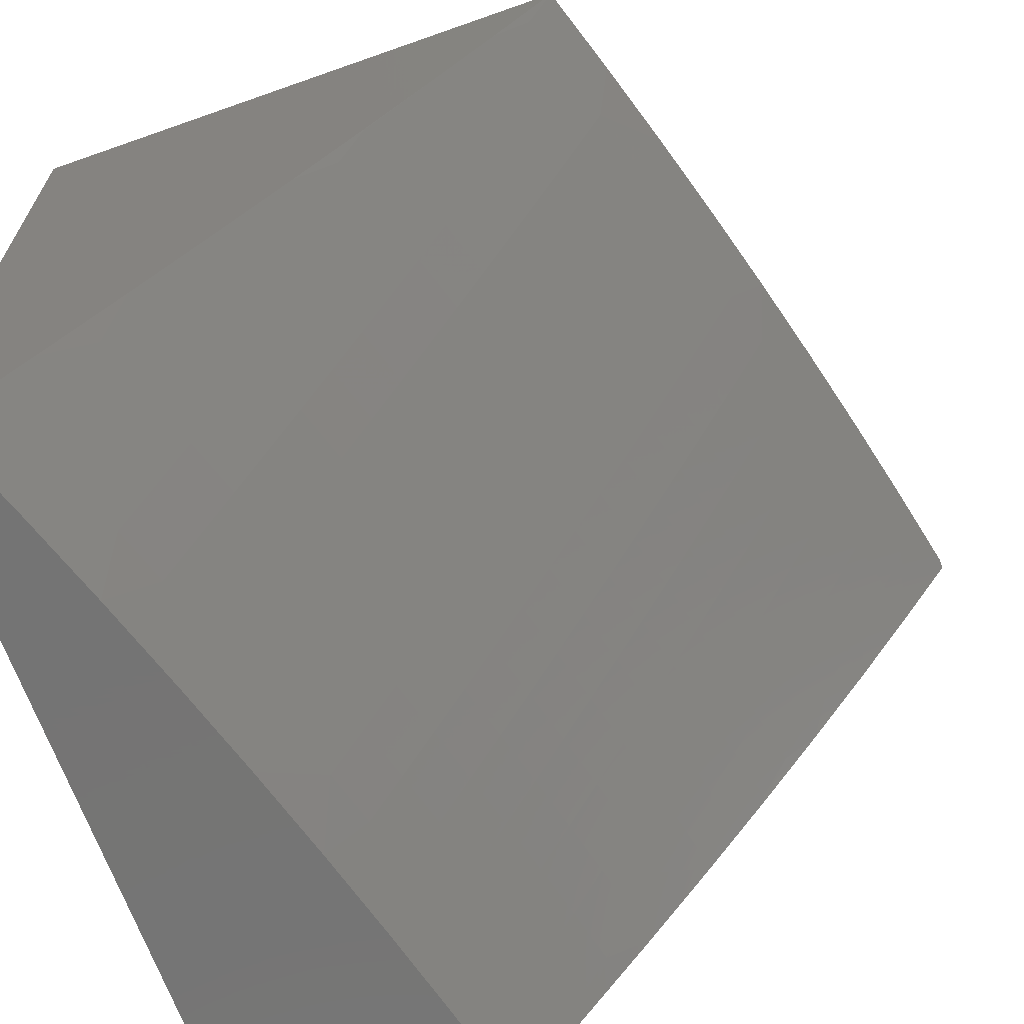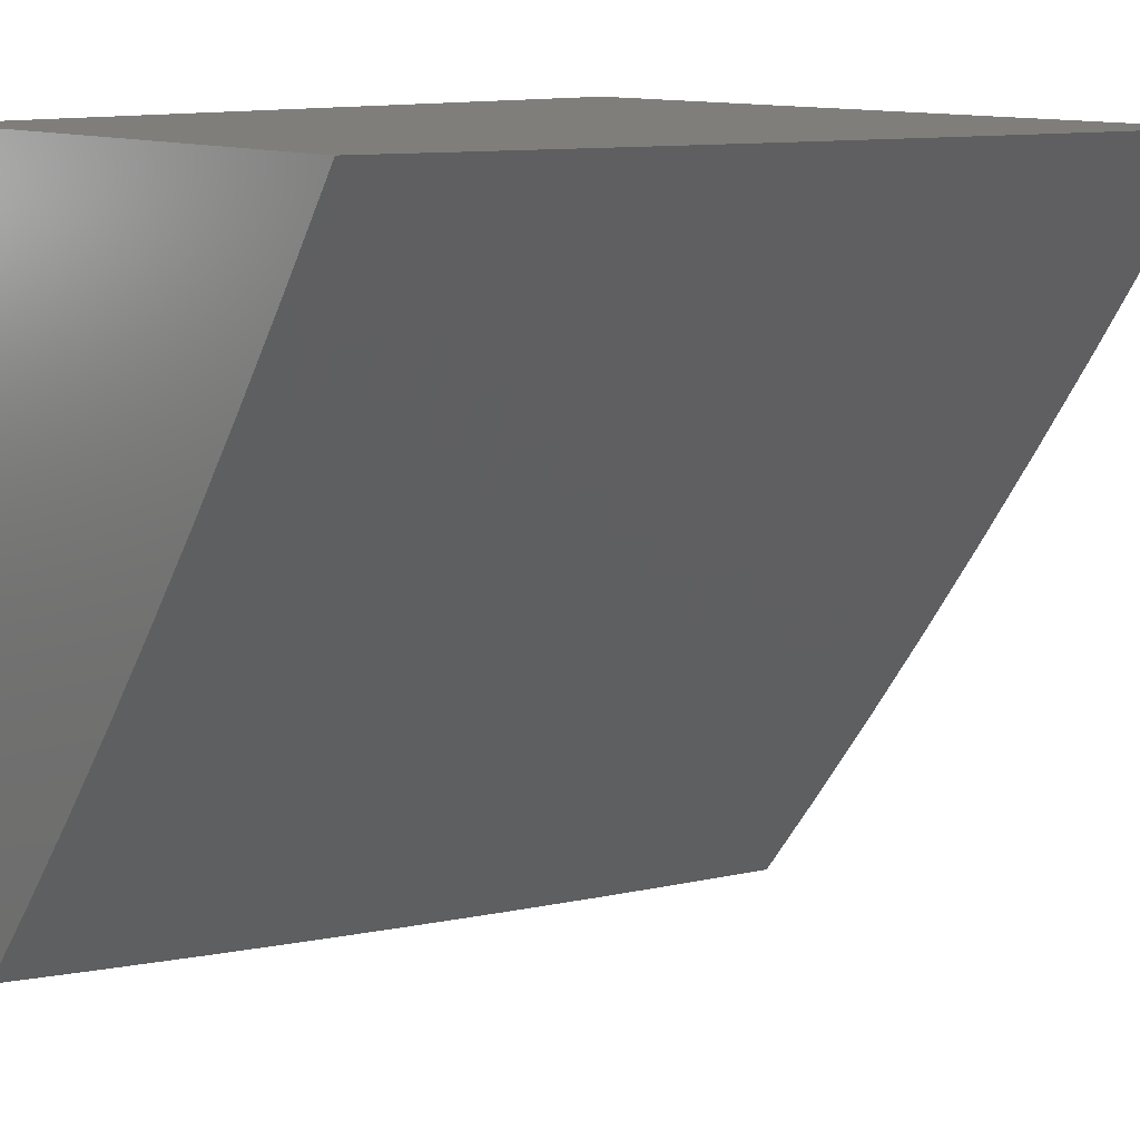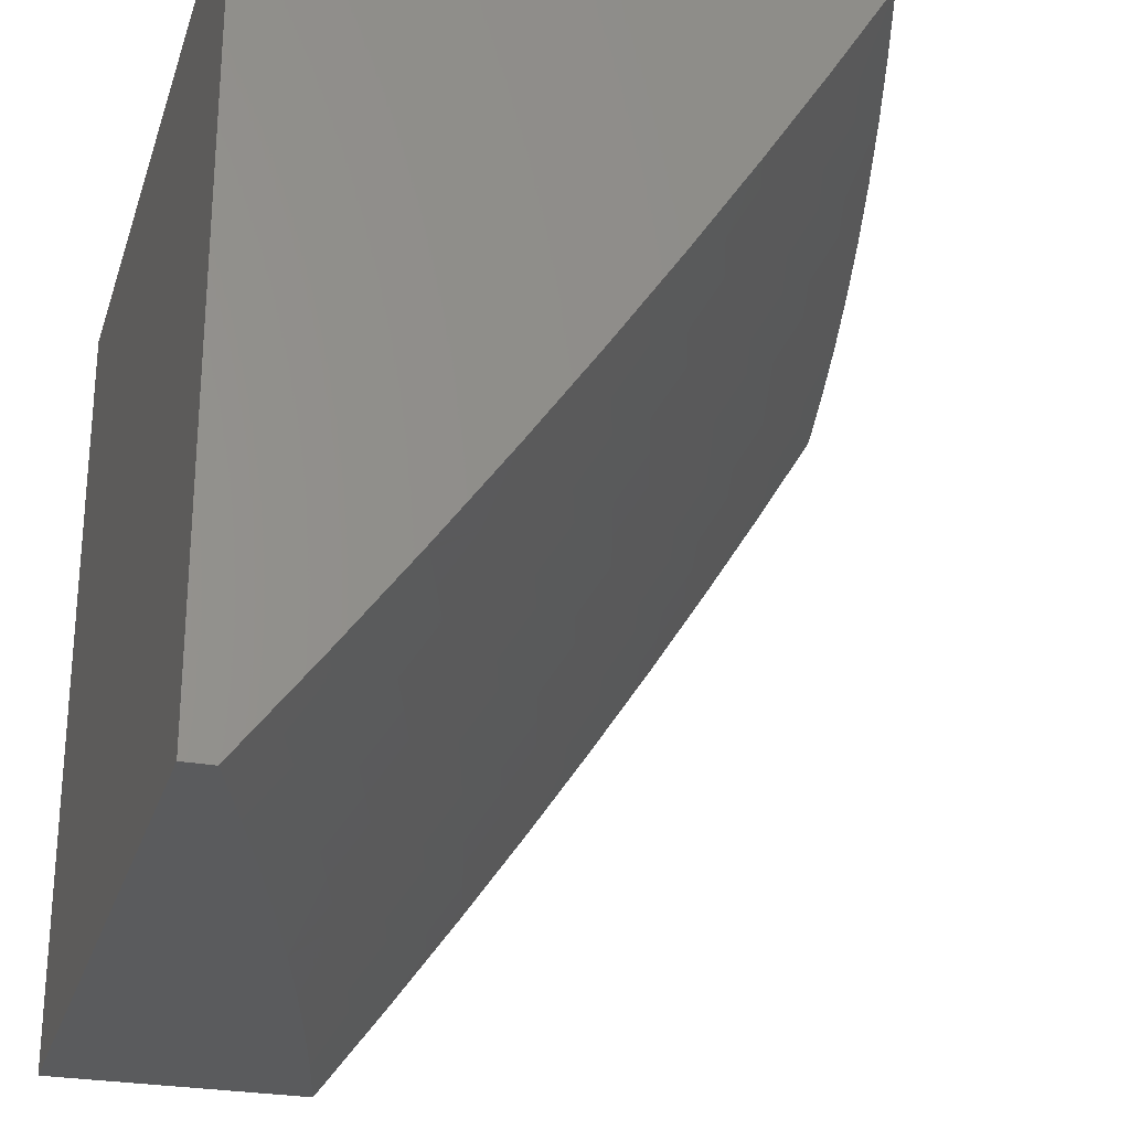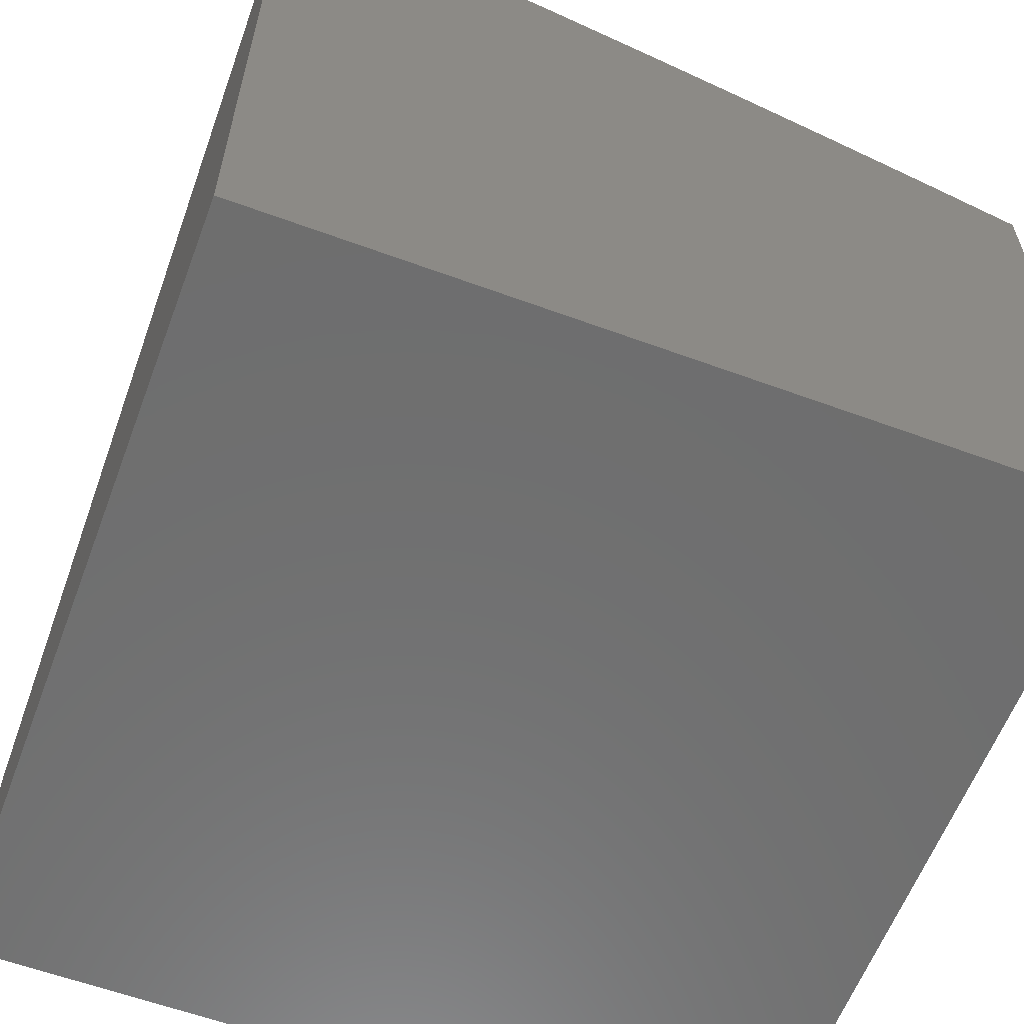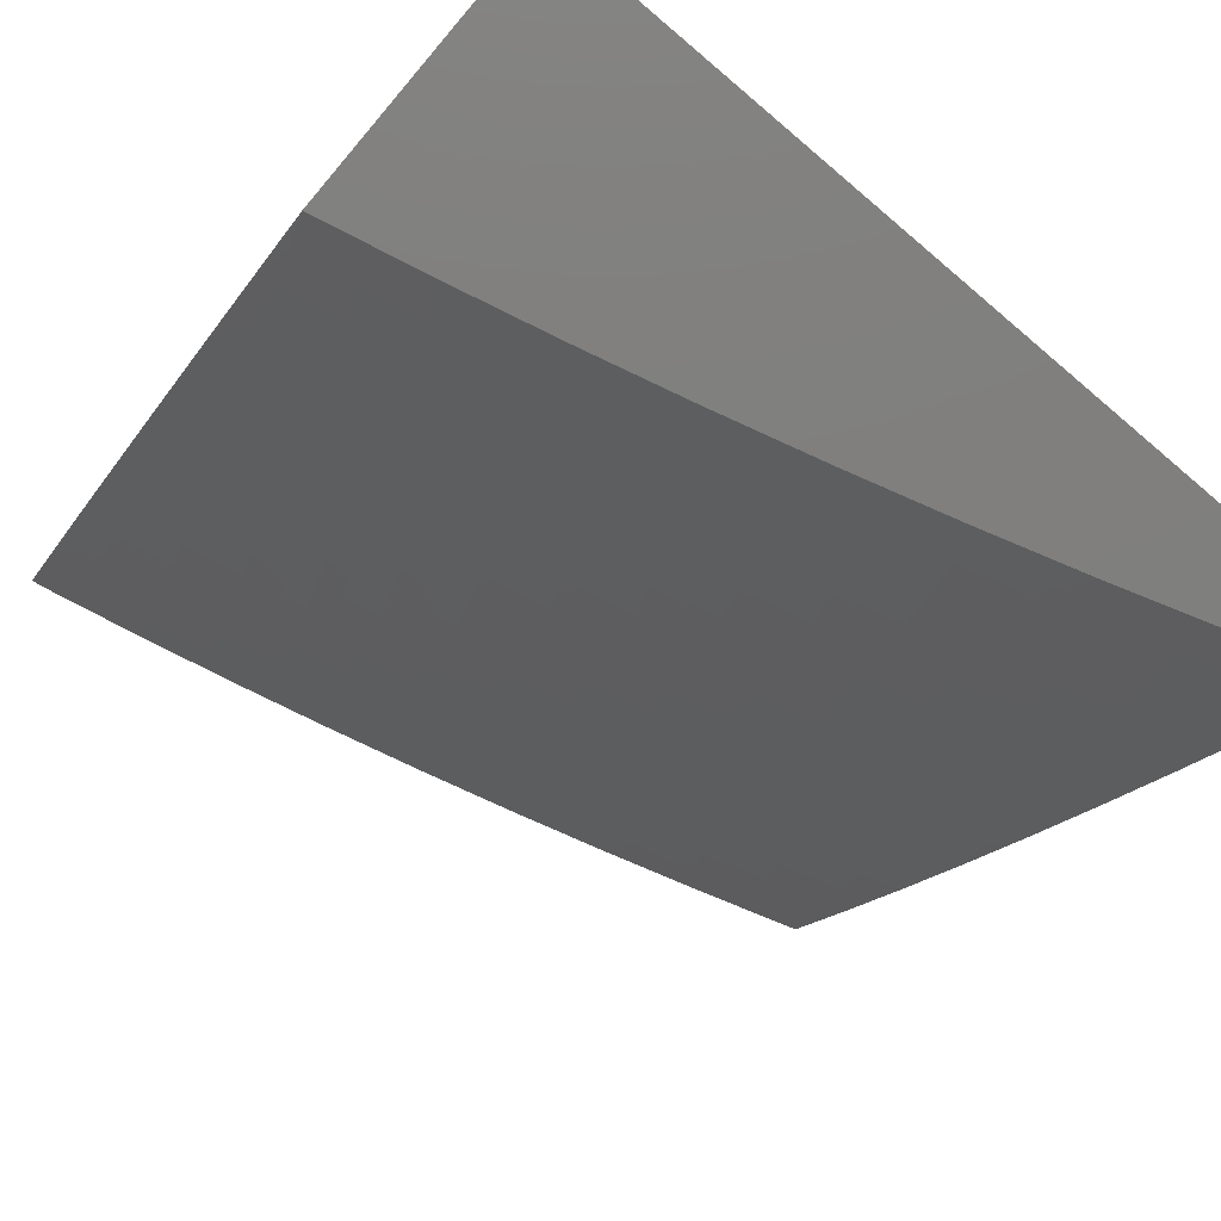
<metadata>
{"format":"stl","ext":"stl","renderer":"f3d","projection":"perspective","resolution":1024,"background":"white","views":[{"elev":-66.6,"azim":109.5,"up":"+Z"},{"elev":11.7,"azim":138.4,"up":"+Z"},{"elev":-26.4,"azim":73.9,"up":"+Z"},{"elev":-60.2,"azim":-20.6,"up":"+Y"},{"elev":-79.1,"azim":-40.3,"up":"+Z"}]}
</metadata>
<code>
# stl→obj: 240 verts, 476 faces
v 3 8.13 -6.879
v 3 8.037 -7
v 2.944 8.104 -6.939
v 2.877 8.08 -7
v 2.872 8.128 -6.939
v 2.801 8.152 -6.939
v 2.887 8.17 -6.879
v 2.815 8.193 -6.879
v 2.902 8.21 -6.818
v 2.829 8.235 -6.818
v 2.916 8.251 -6.756
v 2.843 8.275 -6.756
v 2.93 8.291 -6.695
v 2.857 8.316 -6.695
v 2.944 8.331 -6.633
v 2.871 8.356 -6.633
v 2.958 8.37 -6.57
v 2.884 8.395 -6.57
v 2.972 8.41 -6.508
v 2.898 8.434 -6.508
v 2.986 8.448 -6.445
v 2.911 8.473 -6.445
v 2.999 8.486 -6.382
v 2.924 8.511 -6.382
v 2.937 8.549 -6.319
v 2.849 8.535 -6.382
v 2.862 8.574 -6.319
v 2.787 8.597 -6.319
v 2.799 8.635 -6.256
v 2.724 8.658 -6.256
v 2.735 8.695 -6.192
v 2.659 8.718 -6.192
v 2.671 8.755 -6.128
v 2.594 8.777 -6.128
v 2.605 8.814 -6.064
v 2.529 8.835 -6.064
v 2.632 8.845 -6
v 2.509 8.88 -6
v 2.452 8.856 -6.064
v 2.385 8.912 -6
v 2.375 8.876 -6.064
v 2.299 8.895 -6.064
v 2.289 8.858 -6.128
v 2.222 8.913 -6.064
v 2.213 8.876 -6.128
v 2.145 8.931 -6.064
v 2.136 8.894 -6.128
v 2.069 8.949 -6.064
v 2.06 8.911 -6.128
v 2 8.922 -6.132
v 2.051 8.873 -6.192
v 2 8.842 -6.26
v 2.043 8.835 -6.256
v 2.034 8.797 -6.319
v 2.109 8.78 -6.319
v 2.099 8.741 -6.382
v 2.175 8.723 -6.382
v 2.165 8.684 -6.445
v 2.239 8.666 -6.445
v 2.229 8.626 -6.508
v 2.314 8.647 -6.445
v 2.304 8.607 -6.508
v 2.389 8.628 -6.445
v 2.378 8.588 -6.508
v 2.452 8.568 -6.508
v 2.441 8.528 -6.57
v 2.515 8.508 -6.57
v 2.503 8.468 -6.633
v 2.577 8.447 -6.633
v 2.564 8.406 -6.695
v 2.638 8.385 -6.695
v 2.625 8.344 -6.756
v 2.698 8.322 -6.756
v 2.684 8.281 -6.818
v 2.757 8.258 -6.818
v 2.743 8.217 -6.879
v 2.753 8.121 -7
v 2.729 8.175 -6.939
v 2.629 8.16 -7
v 2.657 8.198 -6.939
v 2.671 8.239 -6.879
v 2.599 8.261 -6.879
v 2.612 8.303 -6.818
v 2.539 8.324 -6.818
v 2.552 8.365 -6.756
v 2.479 8.386 -6.756
v 2.491 8.427 -6.695
v 2.418 8.448 -6.695
v 2.429 8.488 -6.633
v 2.356 8.508 -6.633
v 2.367 8.548 -6.57
v 2.282 8.527 -6.633
v 2.293 8.568 -6.57
v 2.208 8.546 -6.633
v 2.219 8.586 -6.57
v 2.145 8.604 -6.57
v 2.155 8.644 -6.508
v 2.08 8.662 -6.508
v 2.09 8.701 -6.445
v 2.016 8.718 -6.445
v 2.025 8.758 -6.382
v 2 8.761 -6.386
v 2.586 8.22 -6.939
v 2.504 8.198 -7
v 2.514 8.241 -6.939
v 2.442 8.261 -6.939
v 2.455 8.304 -6.879
v 2.382 8.324 -6.879
v 2.394 8.365 -6.818
v 2.322 8.385 -6.818
v 2.333 8.426 -6.756
v 2.249 8.404 -6.818
v 2.26 8.445 -6.756
v 2.176 8.422 -6.818
v 2.187 8.464 -6.756
v 2.114 8.481 -6.756
v 2.125 8.523 -6.695
v 2.051 8.54 -6.695
v 2.061 8.581 -6.633
v 2 8.593 -6.635
v 2.071 8.621 -6.57
v 2 8.678 -6.511
v 2.006 8.678 -6.508
v 2.379 8.233 -7
v 2.37 8.281 -6.939
v 2.31 8.343 -6.879
v 2.238 8.362 -6.879
v 2.166 8.38 -6.879
v 2.104 8.44 -6.818
v 2.041 8.498 -6.756
v 2 8.507 -6.758
v 2.298 8.301 -6.939
v 2.253 8.267 -7
v 2.226 8.319 -6.939
v 2.127 8.299 -7
v 2.155 8.338 -6.939
v 2.083 8.355 -6.939
v 2.093 8.397 -6.879
v 2.021 8.414 -6.879
v 2.031 8.457 -6.818
v 2 8.419 -6.879
v 2 8.329 -7
v 2.01 8.372 -6.939
v 2 9 -6.004
v 2.011 9 -6
v 2.136 8.972 -6
v 2.261 8.943 -6
v 2.682 8.792 -6.064
v 2.755 8.81 -6
v 2.759 8.769 -6.064
v 2.835 8.746 -6.064
v 2.823 8.709 -6.128
v 2.899 8.685 -6.128
v 2.887 8.648 -6.192
v 2.975 8.661 -6.128
v 2.963 8.624 -6.192
v 3 8.652 -6.129
v 3 8.569 -6.257
v 2.878 8.772 -6
v 2.912 8.722 -6.064
v 2.988 8.697 -6.064
v 3 8.733 -6
v 3 8.485 -6.384
v 2.95 8.587 -6.256
v 2.875 8.611 -6.256
v 2.811 8.672 -6.192
v 2.747 8.732 -6.128
v 3 8.399 -6.51
v 3 8.311 -6.634
v 3 8.221 -6.757
v 2.989 8.226 -6.756
v 2.974 8.186 -6.818
v 2.959 8.145 -6.879
v 2.77 8.299 -6.756
v 2.784 8.339 -6.695
v 2.711 8.362 -6.695
v 2.797 8.379 -6.633
v 2.724 8.402 -6.633
v 2.65 8.425 -6.633
v 2.811 8.419 -6.57
v 2.737 8.442 -6.57
v 2.663 8.465 -6.57
v 2.589 8.487 -6.57
v 2.824 8.458 -6.508
v 2.749 8.481 -6.508
v 2.675 8.504 -6.508
v 2.601 8.526 -6.508
v 2.527 8.547 -6.508
v 2.837 8.497 -6.445
v 2.762 8.52 -6.445
v 2.688 8.543 -6.445
v 2.613 8.565 -6.445
v 2.538 8.587 -6.445
v 2.464 8.607 -6.445
v 2.775 8.559 -6.382
v 2.712 8.62 -6.319
v 2.648 8.68 -6.256
v 2.583 8.74 -6.192
v 2.518 8.798 -6.128
v 2.527 8.283 -6.879
v 2.467 8.345 -6.818
v 2.406 8.407 -6.756
v 2.344 8.467 -6.695
v 2.271 8.486 -6.695
v 2.198 8.505 -6.695
v 2.135 8.564 -6.633
v 2.7 8.582 -6.382
v 2.625 8.604 -6.382
v 2.55 8.626 -6.382
v 2.475 8.646 -6.382
v 2.4 8.667 -6.382
v 2.636 8.642 -6.319
v 2.572 8.702 -6.256
v 2.507 8.761 -6.192
v 2.442 8.819 -6.128
v 2.365 8.839 -6.128
v 2.561 8.664 -6.319
v 2.486 8.685 -6.319
v 2.41 8.705 -6.319
v 2.325 8.686 -6.382
v 2.497 8.723 -6.256
v 2.431 8.781 -6.192
v 2.355 8.801 -6.192
v 2.279 8.82 -6.192
v 2.421 8.743 -6.256
v 2.335 8.725 -6.319
v 2.25 8.705 -6.382
v 2.345 8.763 -6.256
v 2.27 8.782 -6.256
v 2.203 8.839 -6.192
v 2.26 8.744 -6.319
v 2.184 8.762 -6.319
v 2.194 8.801 -6.256
v 2.127 8.856 -6.192
v 2.118 8.818 -6.256
v 2 9 -6
v 2 8 -6
v 2 8 -7
v 3 8 -7
v 3 8 -6
f 1 2 3
f 3 2 4
f 3 4 5
f 5 4 6
f 5 6 7
f 7 6 8
f 7 8 9
f 9 8 10
f 9 10 11
f 11 10 12
f 11 12 13
f 13 12 14
f 13 14 15
f 15 14 16
f 15 16 17
f 17 16 18
f 17 18 19
f 19 18 20
f 19 20 21
f 21 20 22
f 21 22 23
f 23 22 24
f 23 24 25
f 25 24 26
f 25 26 27
f 27 26 28
f 27 28 29
f 29 28 30
f 29 30 31
f 31 30 32
f 31 32 33
f 33 32 34
f 33 34 35
f 35 34 36
f 35 36 37
f 37 36 38
f 38 36 39
f 38 39 40
f 40 39 41
f 40 41 42
f 42 41 43
f 42 43 44
f 44 43 45
f 44 45 46
f 46 45 47
f 46 47 48
f 48 47 49
f 48 49 50
f 50 49 51
f 50 51 52
f 52 51 53
f 52 53 54
f 54 53 55
f 54 55 56
f 56 55 57
f 56 57 58
f 58 57 59
f 58 59 60
f 60 59 61
f 60 61 62
f 62 61 63
f 62 63 64
f 64 63 65
f 64 65 66
f 66 65 67
f 66 67 68
f 68 67 69
f 68 69 70
f 70 69 71
f 70 71 72
f 72 71 73
f 72 73 74
f 74 73 75
f 74 75 76
f 76 75 10
f 76 10 8
f 4 77 6
f 6 77 78
f 6 78 8
f 8 78 76
f 77 79 78
f 78 79 80
f 78 80 81
f 81 80 82
f 81 82 83
f 83 82 84
f 83 84 85
f 85 84 86
f 85 86 87
f 87 86 88
f 87 88 89
f 89 88 90
f 89 90 91
f 91 90 92
f 91 92 93
f 93 92 94
f 93 94 95
f 95 94 96
f 95 96 97
f 97 96 98
f 97 98 99
f 99 98 100
f 99 100 101
f 101 100 102
f 101 102 54
f 54 102 52
f 80 79 103
f 103 79 104
f 103 104 105
f 105 104 106
f 105 106 107
f 107 106 108
f 107 108 109
f 109 108 110
f 109 110 111
f 111 110 112
f 111 112 113
f 113 112 114
f 113 114 115
f 115 114 116
f 115 116 117
f 117 116 118
f 117 118 119
f 119 118 120
f 119 120 121
f 121 120 122
f 121 122 98
f 98 122 123
f 98 123 100
f 100 123 122
f 100 122 102
f 104 124 106
f 106 124 125
f 106 125 108
f 108 125 126
f 108 126 110
f 110 126 127
f 110 127 112
f 112 127 128
f 112 128 114
f 114 128 129
f 114 129 116
f 116 129 130
f 116 130 118
f 118 130 131
f 118 131 120
f 125 124 132
f 132 124 133
f 132 133 134
f 134 133 135
f 134 135 136
f 136 135 137
f 136 137 138
f 138 137 139
f 138 139 140
f 140 139 141
f 140 141 131
f 135 142 137
f 137 142 143
f 137 143 139
f 139 143 141
f 142 141 143
f 50 144 48
f 48 144 145
f 48 145 146
f 147 44 146
f 146 44 46
f 146 46 48
f 44 147 42
f 42 147 40
f 35 37 148
f 148 37 149
f 148 149 150
f 150 149 151
f 150 151 152
f 152 151 153
f 152 153 154
f 154 153 155
f 154 155 156
f 156 155 157
f 156 157 158
f 149 159 151
f 151 159 160
f 151 160 153
f 153 160 161
f 153 161 155
f 155 161 157
f 159 162 160
f 160 162 161
f 162 157 161
f 163 23 158
f 158 23 25
f 158 25 164
f 164 25 27
f 164 27 165
f 165 27 29
f 165 29 166
f 166 29 31
f 166 31 167
f 167 31 33
f 167 33 148
f 148 33 35
f 23 163 21
f 21 163 168
f 21 168 19
f 19 168 17
f 168 169 17
f 17 169 15
f 15 169 13
f 13 169 170
f 13 170 171
f 171 170 172
f 171 172 11
f 11 172 9
f 170 1 172
f 172 1 173
f 172 173 9
f 9 173 7
f 173 1 3
f 7 173 3
f 5 7 3
f 13 171 11
f 12 10 75
f 74 76 81
f 81 76 78
f 14 12 174
f 174 12 75
f 174 75 73
f 16 14 175
f 175 14 174
f 175 174 176
f 176 174 73
f 176 73 71
f 18 16 177
f 177 16 175
f 177 175 178
f 178 175 176
f 178 176 179
f 179 176 71
f 179 71 69
f 20 18 180
f 180 18 177
f 180 177 181
f 181 177 178
f 181 178 182
f 182 178 179
f 182 179 183
f 183 179 69
f 183 69 67
f 22 20 184
f 184 20 180
f 184 180 185
f 185 180 181
f 185 181 186
f 186 181 182
f 186 182 187
f 187 182 183
f 187 183 188
f 188 183 67
f 188 67 65
f 24 22 189
f 189 22 184
f 189 184 190
f 190 184 185
f 190 185 191
f 191 185 186
f 191 186 192
f 192 186 187
f 192 187 193
f 193 187 188
f 193 188 194
f 194 188 65
f 194 65 63
f 24 189 26
f 26 189 195
f 26 195 28
f 28 195 196
f 28 196 30
f 30 196 197
f 30 197 32
f 32 197 198
f 32 198 34
f 34 198 199
f 34 199 36
f 36 199 39
f 195 189 190
f 164 165 156
f 156 165 154
f 152 154 166
f 166 154 165
f 158 164 156
f 80 103 82
f 82 103 200
f 82 200 84
f 84 200 201
f 84 201 86
f 86 201 202
f 86 202 88
f 88 202 203
f 88 203 90
f 90 203 204
f 90 204 92
f 92 204 205
f 92 205 94
f 94 205 206
f 94 206 96
f 96 206 121
f 96 121 98
f 74 81 83
f 74 83 72
f 72 83 85
f 72 85 70
f 70 85 87
f 70 87 68
f 68 87 89
f 68 89 66
f 66 89 91
f 66 91 64
f 64 91 93
f 64 93 62
f 62 93 95
f 62 95 60
f 60 95 97
f 60 97 58
f 58 97 99
f 58 99 56
f 56 99 101
f 56 101 54
f 195 190 207
f 207 190 191
f 207 191 208
f 208 191 192
f 208 192 209
f 209 192 193
f 209 193 210
f 210 193 194
f 210 194 211
f 211 194 63
f 211 63 61
f 195 207 196
f 196 207 212
f 196 212 197
f 197 212 213
f 197 213 198
f 198 213 214
f 198 214 199
f 199 214 215
f 199 215 39
f 39 215 216
f 39 216 41
f 41 216 43
f 212 207 208
f 152 166 167
f 148 150 167
f 167 150 152
f 103 105 200
f 200 105 107
f 200 107 201
f 201 107 109
f 201 109 202
f 202 109 111
f 202 111 203
f 203 111 113
f 203 113 204
f 204 113 115
f 204 115 205
f 205 115 117
f 205 117 206
f 206 117 119
f 206 119 121
f 212 208 217
f 217 208 209
f 217 209 218
f 218 209 210
f 218 210 219
f 219 210 211
f 219 211 220
f 220 211 61
f 220 61 59
f 218 221 217
f 217 221 213
f 217 213 212
f 213 221 214
f 214 221 222
f 214 222 215
f 215 222 223
f 215 223 216
f 216 223 224
f 216 224 43
f 43 224 45
f 221 218 225
f 225 218 219
f 225 219 226
f 226 219 220
f 226 220 227
f 227 220 59
f 227 59 57
f 132 134 126
f 126 134 127
f 128 127 136
f 136 127 134
f 226 228 225
f 225 228 222
f 225 222 221
f 222 228 223
f 223 228 229
f 223 229 224
f 224 229 230
f 224 230 45
f 45 230 47
f 228 226 231
f 231 226 227
f 231 227 232
f 232 227 57
f 232 57 55
f 125 132 126
f 128 136 138
f 128 138 129
f 129 138 140
f 129 140 130
f 130 140 131
f 232 233 231
f 231 233 229
f 231 229 228
f 229 233 230
f 230 233 234
f 230 234 47
f 47 234 49
f 233 232 235
f 235 232 55
f 235 55 53
f 51 49 234
f 53 51 235
f 235 51 234
f 235 234 233
f 145 144 236
f 144 50 236
f 236 50 237
f 237 50 52
f 237 52 102
f 102 122 237
f 237 122 120
f 237 120 131
f 237 131 238
f 238 131 141
f 238 141 142
f 142 135 238
f 238 135 133
f 238 133 124
f 124 104 238
f 238 104 79
f 238 79 77
f 77 4 238
f 238 4 239
f 239 4 2
f 162 159 240
f 240 159 149
f 240 149 37
f 240 37 237
f 237 37 38
f 237 38 40
f 40 147 237
f 237 147 146
f 237 146 236
f 236 146 145
f 237 238 240
f 240 238 239
f 2 1 239
f 239 1 240
f 240 1 170
f 240 170 169
f 169 168 240
f 240 168 163
f 240 163 158
f 158 157 240
f 240 157 162

</code>
